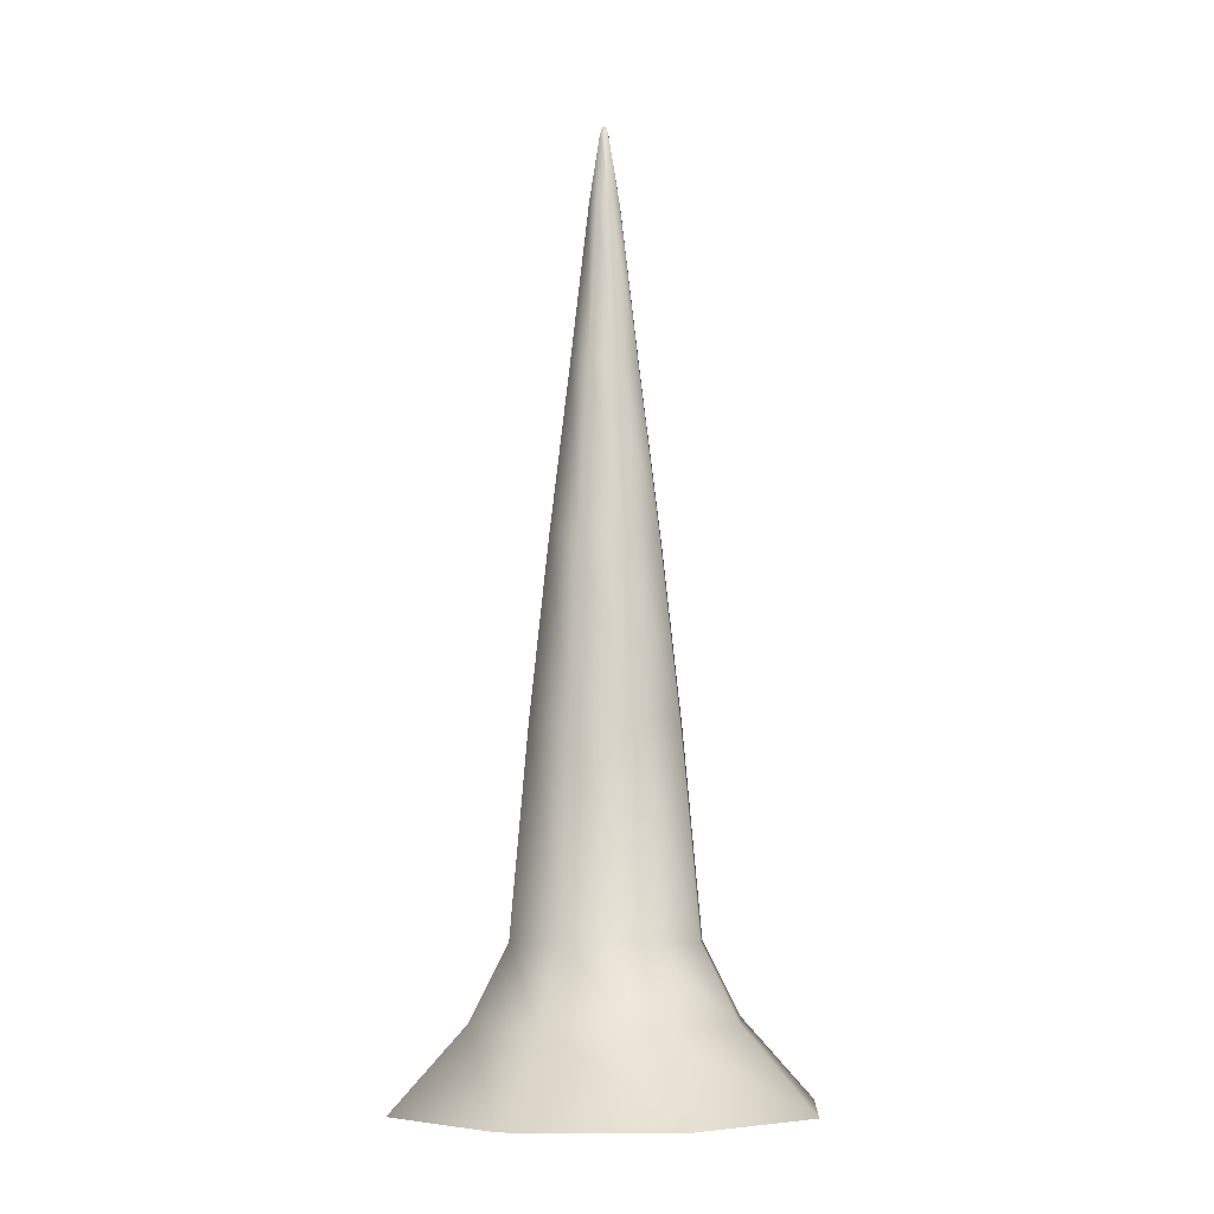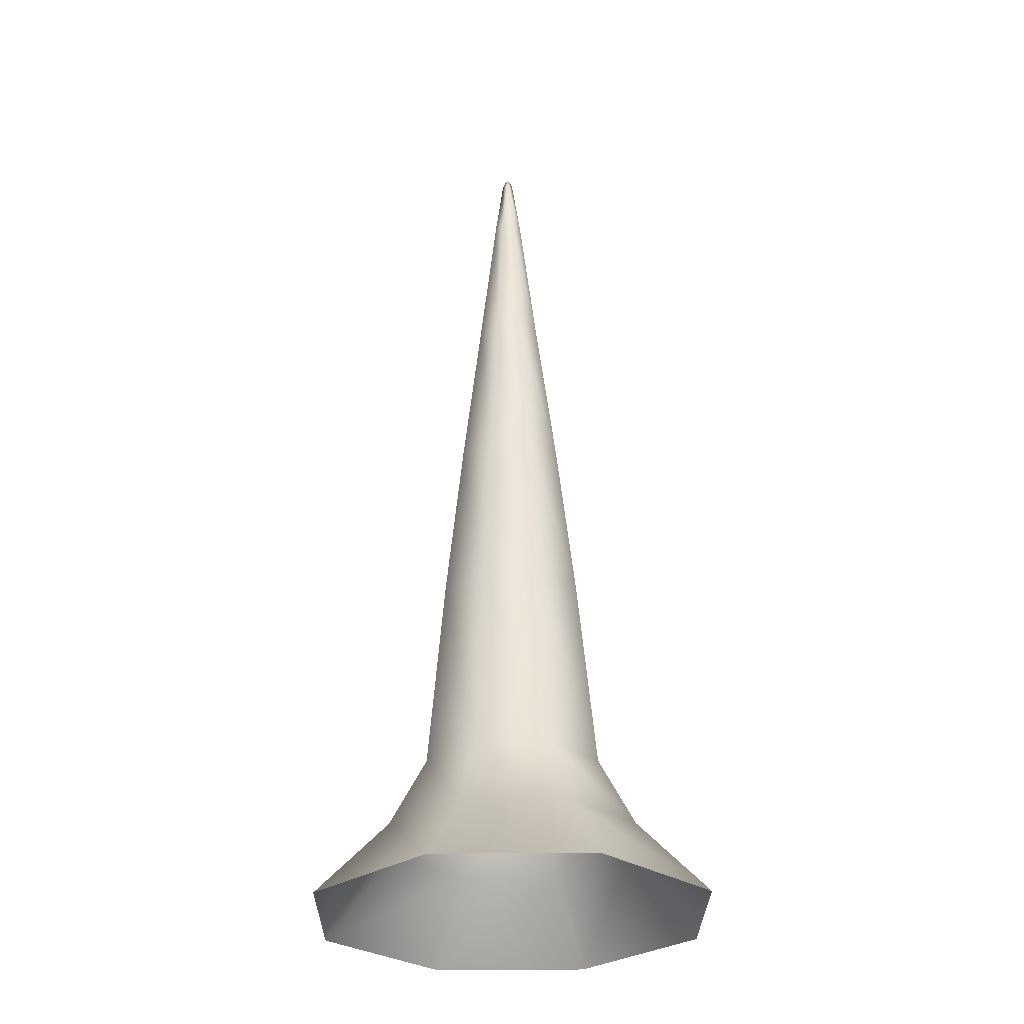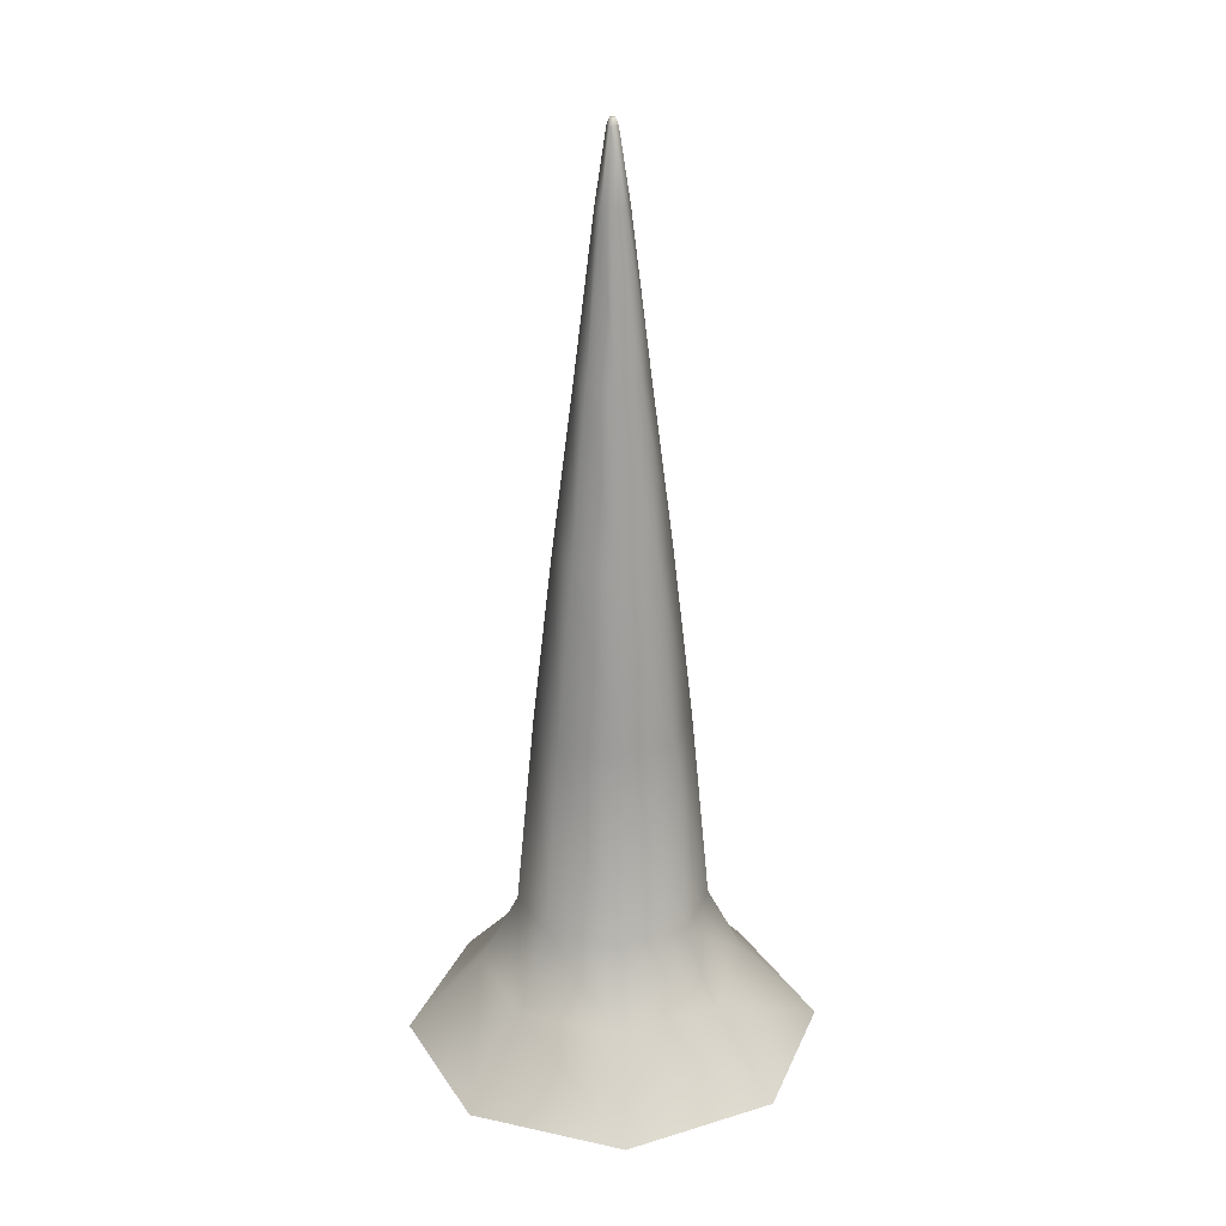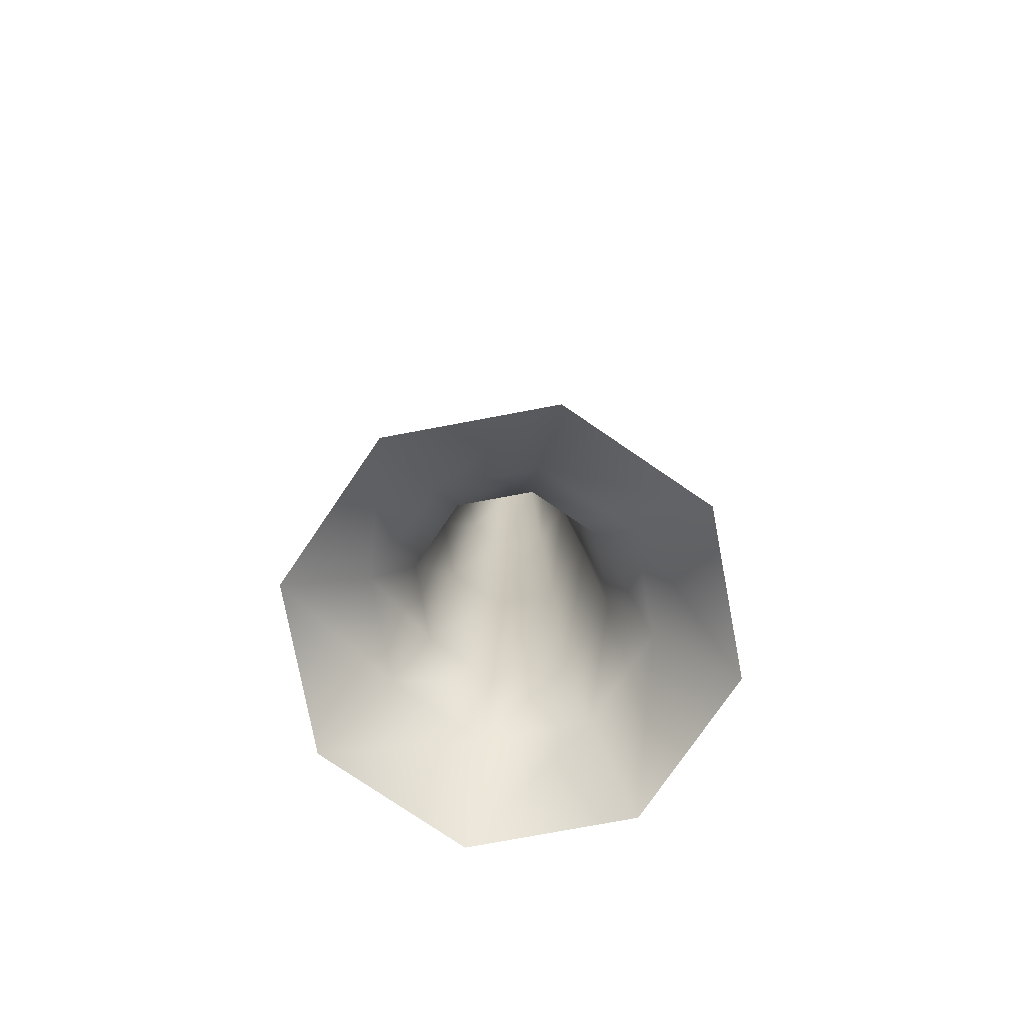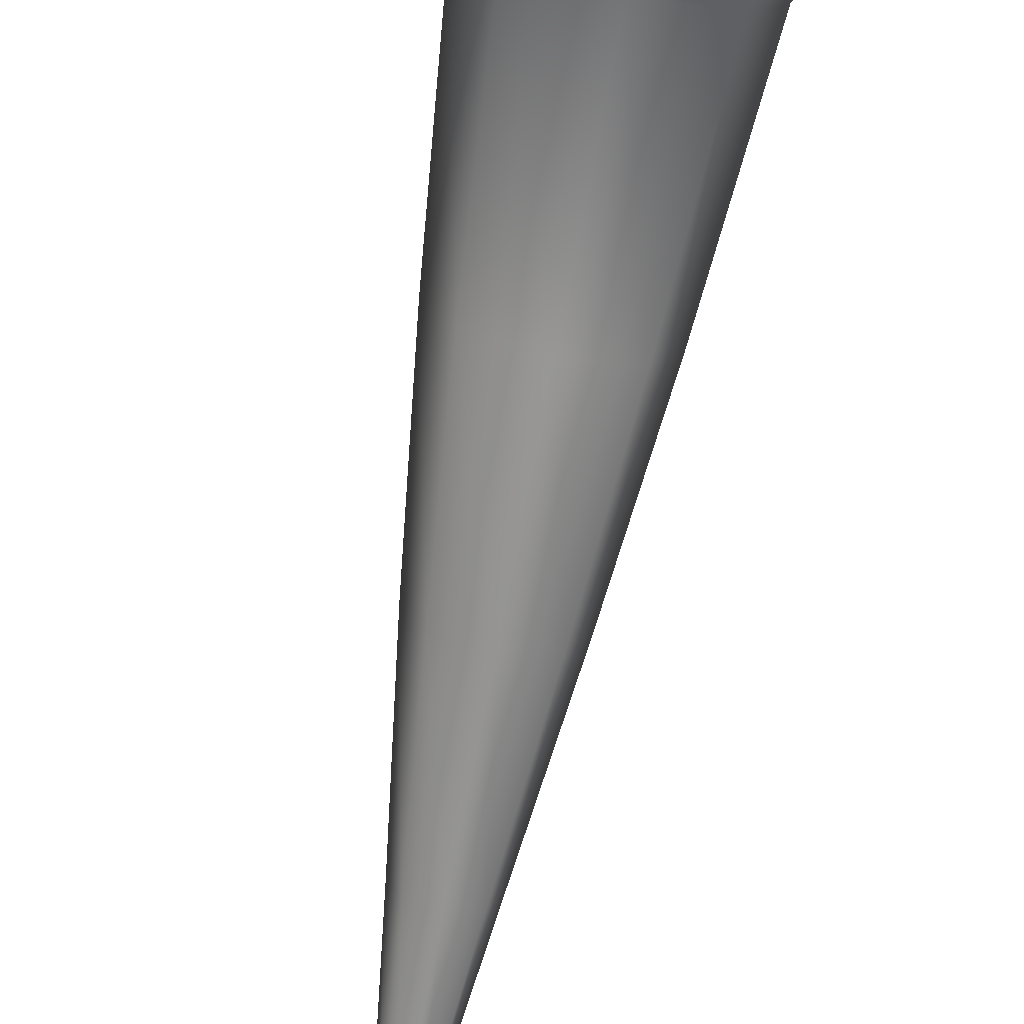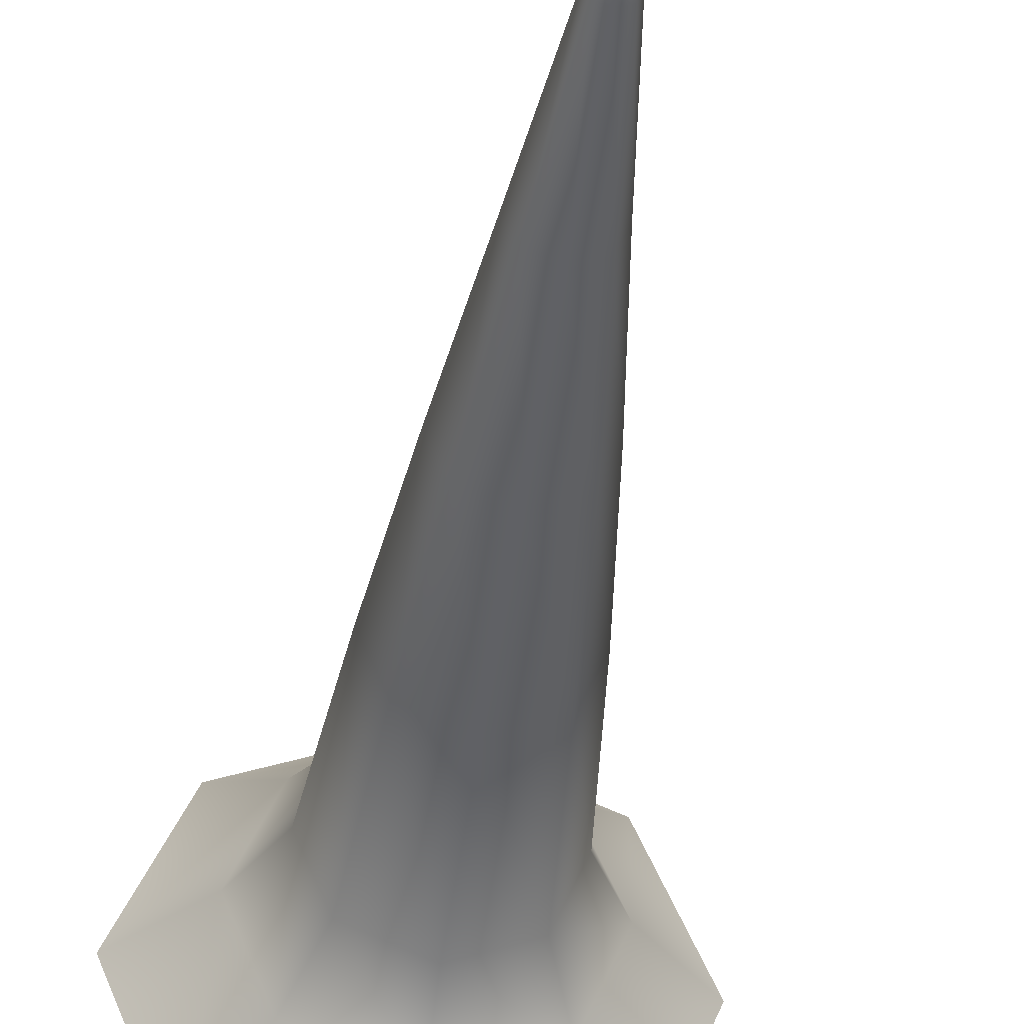
<metadata>
{"format":"obj","ext":"obj","renderer":"f3d","projection":"perspective","resolution":1024,"background":"white","views":[{"elev":-6.8,"azim":-63.9,"up":"+Z"},{"elev":-29.3,"azim":-23.1,"up":"+Z"},{"elev":26.3,"azim":86.7,"up":"+Z"},{"elev":-76.8,"azim":168.2,"up":"+Z"},{"elev":-74.1,"azim":169.1,"up":"+Y"},{"elev":-41.9,"azim":-8.1,"up":"+Y"}]}
</metadata>
<code>
o stalactite_large
v 0 100 160.9
v -70.71 70.71 160.3
v -100 0 160.1
v -70.71 -70.71 160.3
v -0 -100 160.9
v 70.71 -70.71 161.5
v 100 -0 161.7
v 70.71 70.71 161.5
v -1.676 80.23 371.8
v -58.41 56.73 371.8
v -81.9 -2.9e-05 371.8
v -58.41 -56.73 371.8
v -1.676 -80.23 371.8
v 55.05 -56.73 371.8
v 78.55 -2.9e-05 371.8
v 55.05 56.73 371.8
v -3.233 59.26 557
v -45.13 41.9 556.3
v -62.48 -5.3e-05 556
v -45.13 -41.9 556.3
v -3.233 -59.26 557
v 38.66 -41.9 557.7
v 56.01 -5.3e-05 558
v 38.66 41.9 557.7
v -5.716 16.63 900.4
v -17.47 11.76 900
v -22.34 -9.7e-05 899.9
v -17.47 -11.76 900
v -5.716 -16.63 900.4
v 6.037 -11.76 900.8
v 10.91 -9.7e-05 901
v 6.037 11.76 900.8
v -3.978 5.511 973.1
v -11.77 2.282 973
v -7.393 -2.673 980.7
v -8.543 -5.511 973
v -3.614 -1.107 980.8
v -0.7503 -2.283 973.2
v -5.179 2.673 980.7
v -8.959 1.107 980.7
v 31.92 -7.7e-05 735.2
v 21.16 25.99 735
v -4.824 -36.76 734.4
v 21.16 -25.99 735
v -41.57 -7.7e-05 733.6
v -30.81 -25.99 733.8
v -4.824 36.76 734.4
v -30.81 25.99 733.8
v 0 140.5 84.48
v -99.36 99.36 83.68
v -140.5 4e-06 83.35
v -99.36 -99.36 83.68
v -0 -140.5 84.48
v 99.36 -99.36 85.27
v 140.5 3e-06 85.6
v 99.36 99.36 85.27
v 0 219.3 0.6495
v -155.1 155.1 -0.5911
v -219.3 5e-06 -1.105
v -155.1 -155.1 -0.5911
v -0 -219.3 0.6495
v 155.1 -155.1 1.89
v 219.3 5e-06 2.404
v 155.1 155.1 1.89
f 2 10 9 1
f 1 9 16 8
f 7 15 14 6
f 5 13 12 4
f 3 11 10 2
f 8 16 15 7
f 6 14 13 5
f 4 12 11 3
f 10 18 17 9
f 9 17 24 16
f 15 23 22 14
f 13 21 20 12
f 11 19 18 10
f 16 24 23 15
f 14 22 21 13
f 12 20 19 11
f 42 32 31 41
f 44 30 29 43
f 46 28 27 45
f 48 26 25 47
f 47 25 32 42
f 41 31 30 44
f 43 29 28 46
f 45 27 26 48
f 27 34 26
f 32 33 38 31
f 30 38 36 29
f 28 36 34 27
f 26 34 33 25
f 25 33 32
f 31 38 30
f 29 36 28
f 38 37 35 36
f 40 35 37 39
f 36 35 40 34
f 34 40 39 33
f 33 39 37 38
f 19 45 48 18
f 21 43 46 20
f 23 41 44 22
f 17 47 42 24
f 18 48 47 17
f 20 46 45 19
f 22 44 43 21
f 24 42 41 23
f 4 52 53 5
f 2 50 51 3
f 7 55 56 8
f 5 53 54 6
f 3 51 52 4
f 1 49 50 2
f 8 56 49 1
f 6 54 55 7
f 55 63 64 56
f 53 61 62 54
f 51 59 60 52
f 49 57 58 50
f 56 64 57 49
f 54 62 63 55
f 52 60 61 53
f 50 58 59 51

</code>
